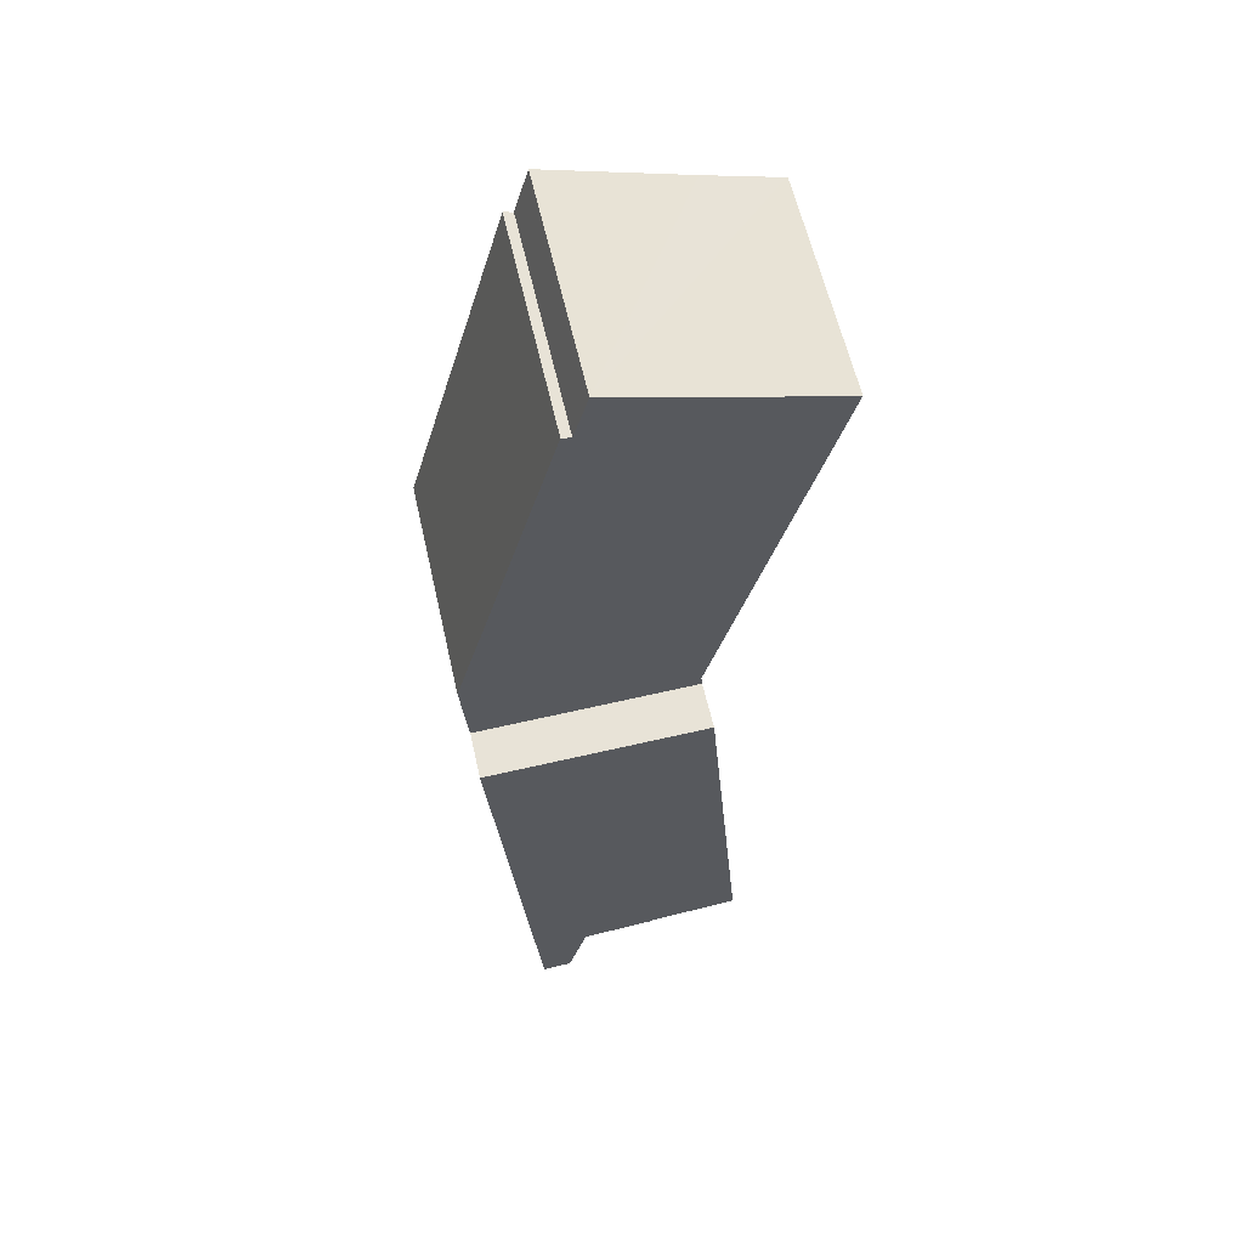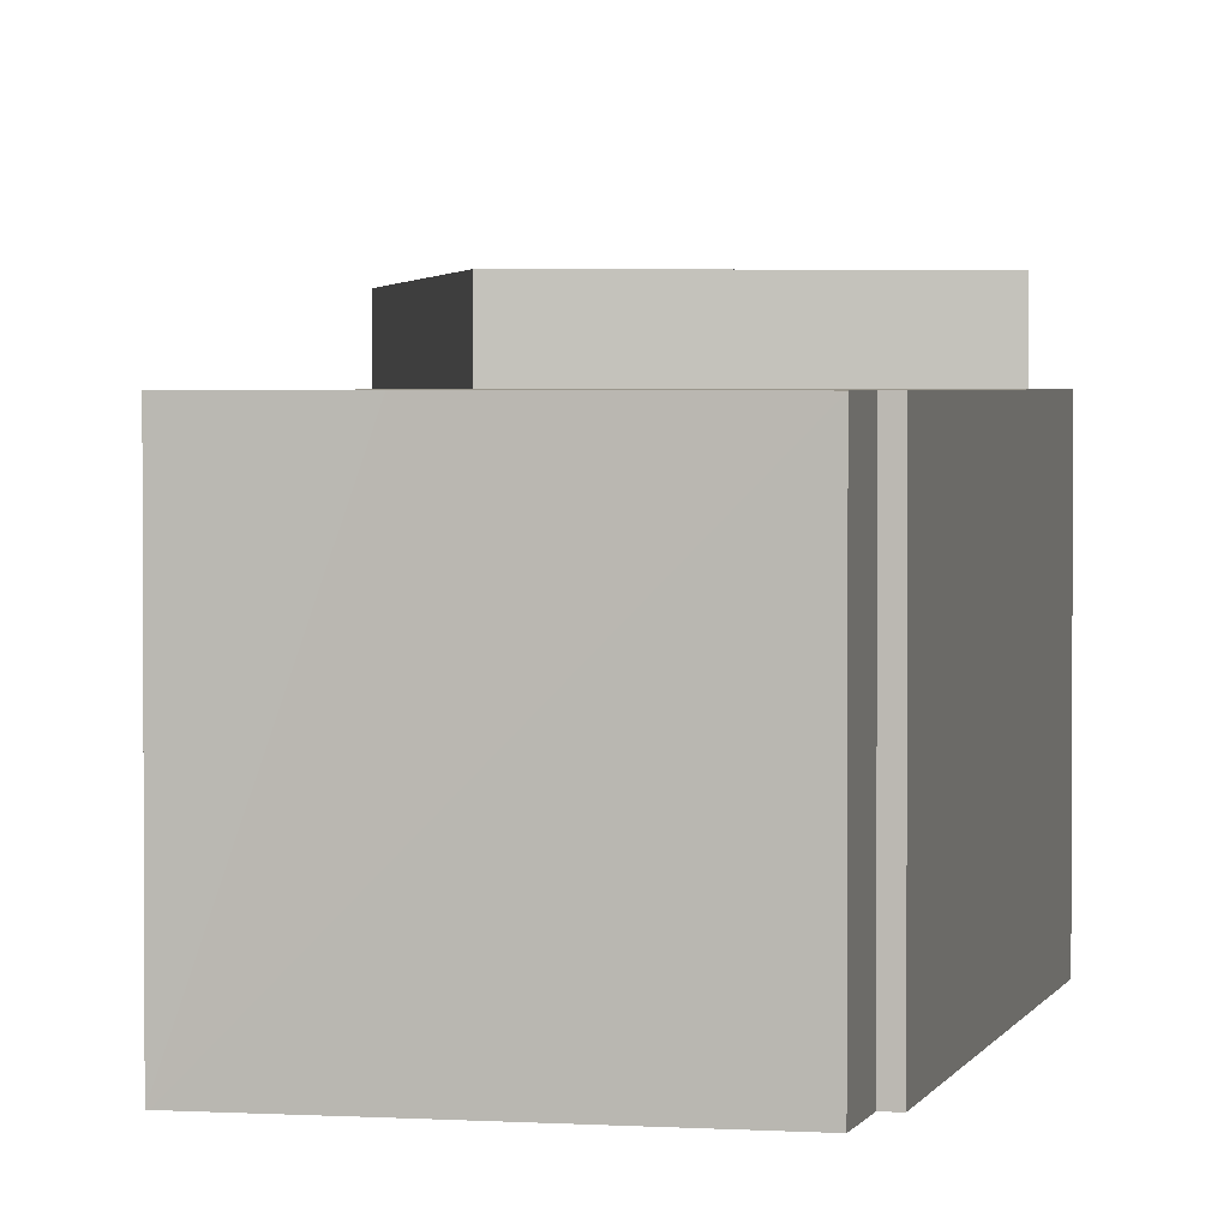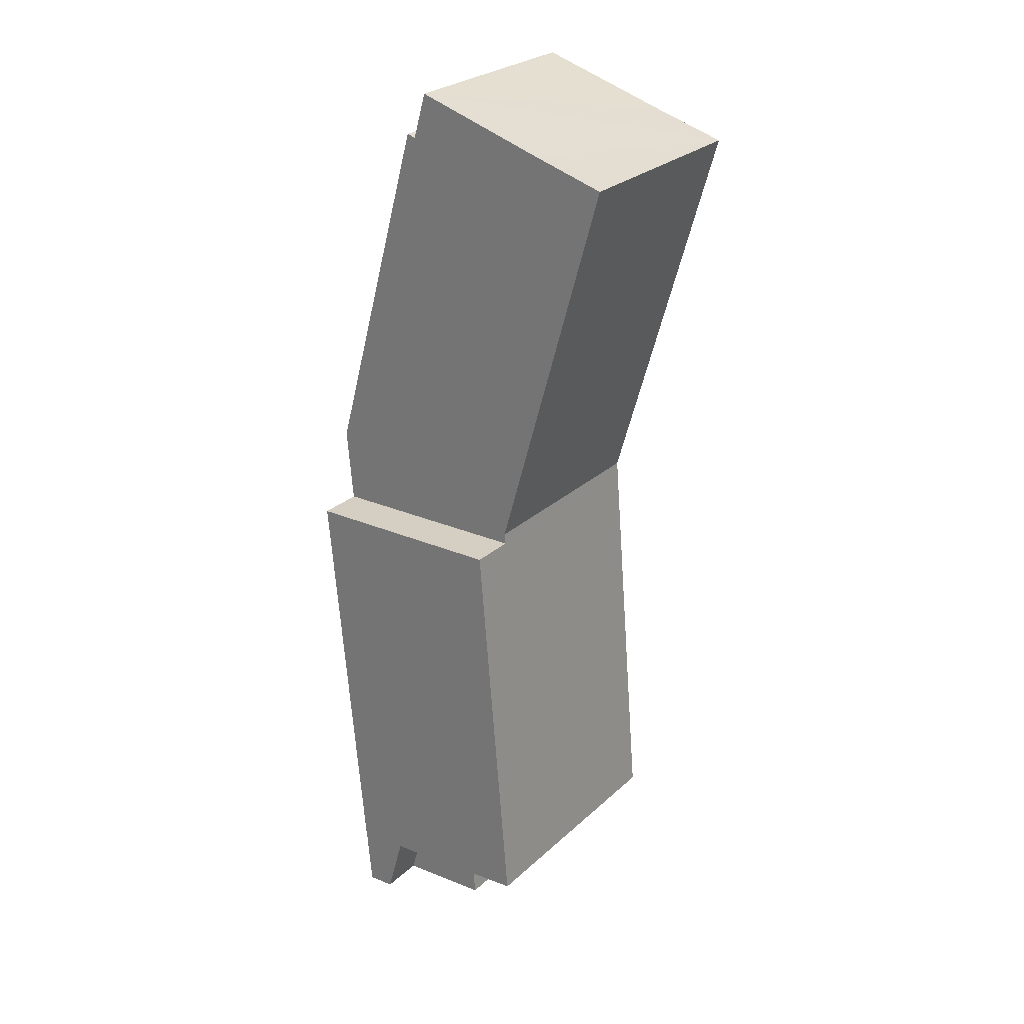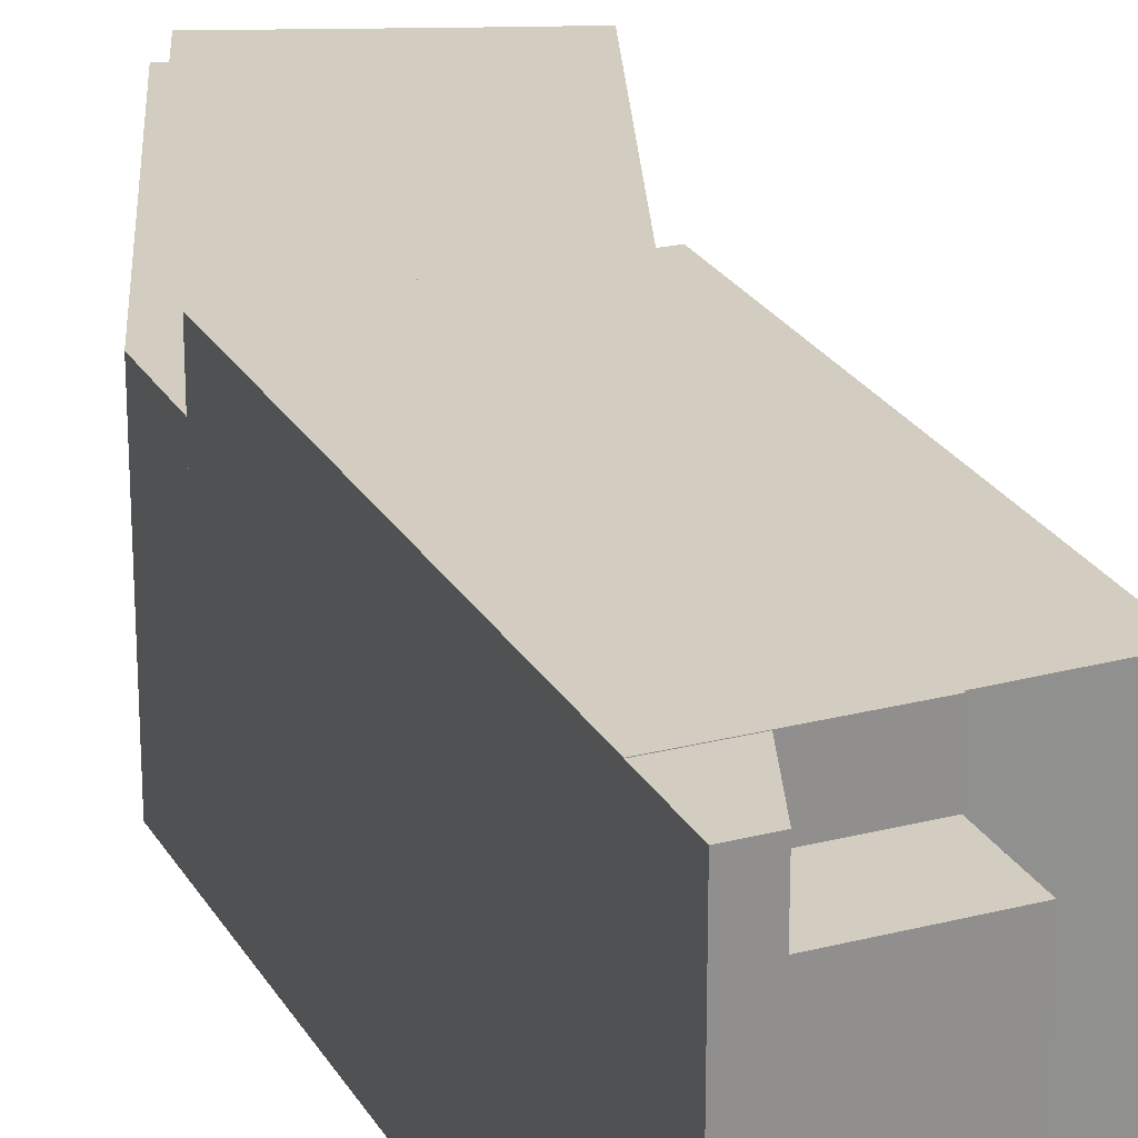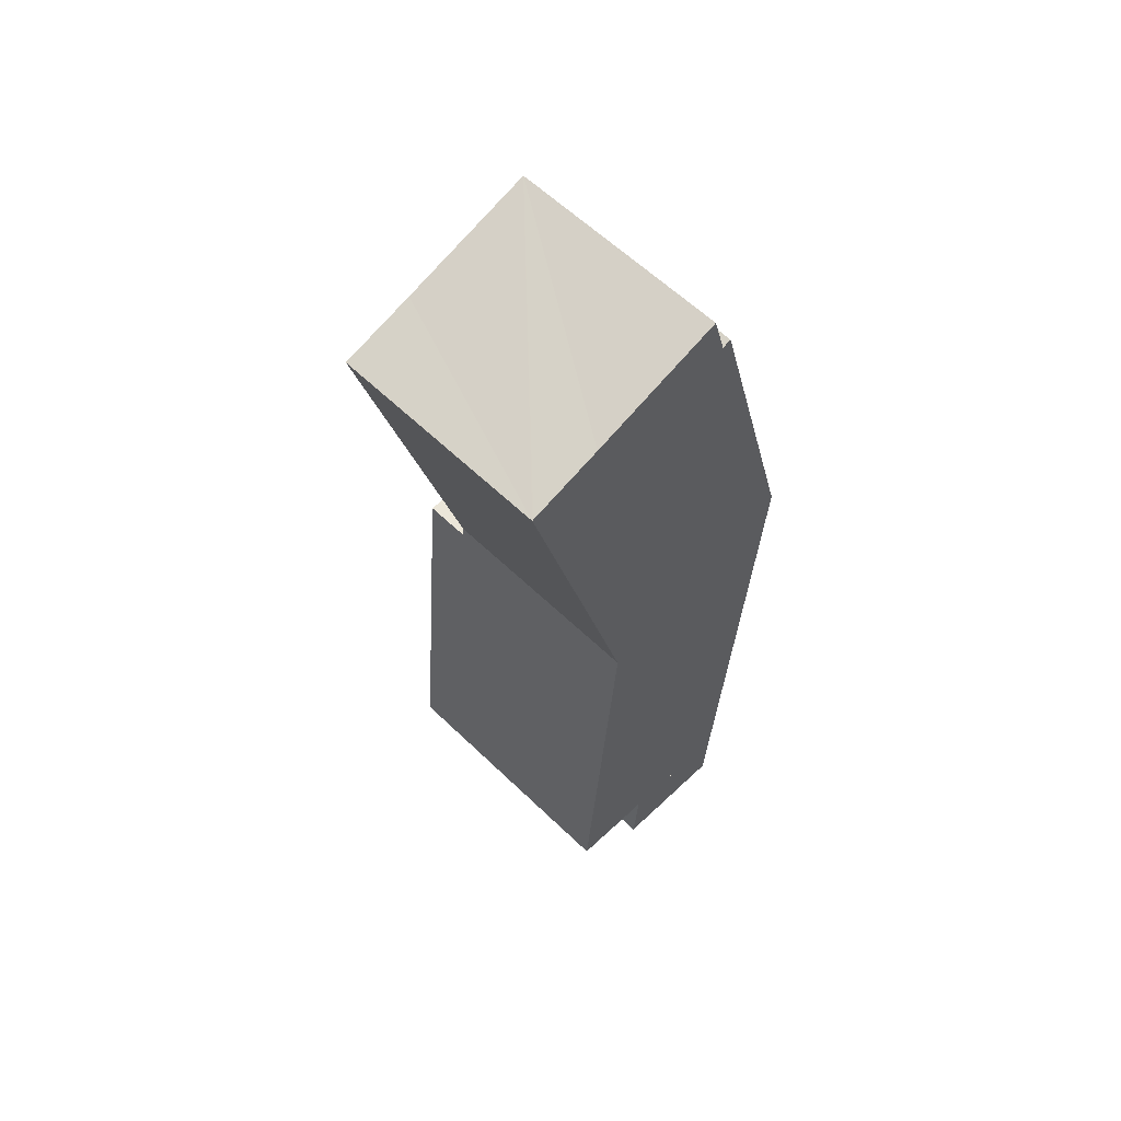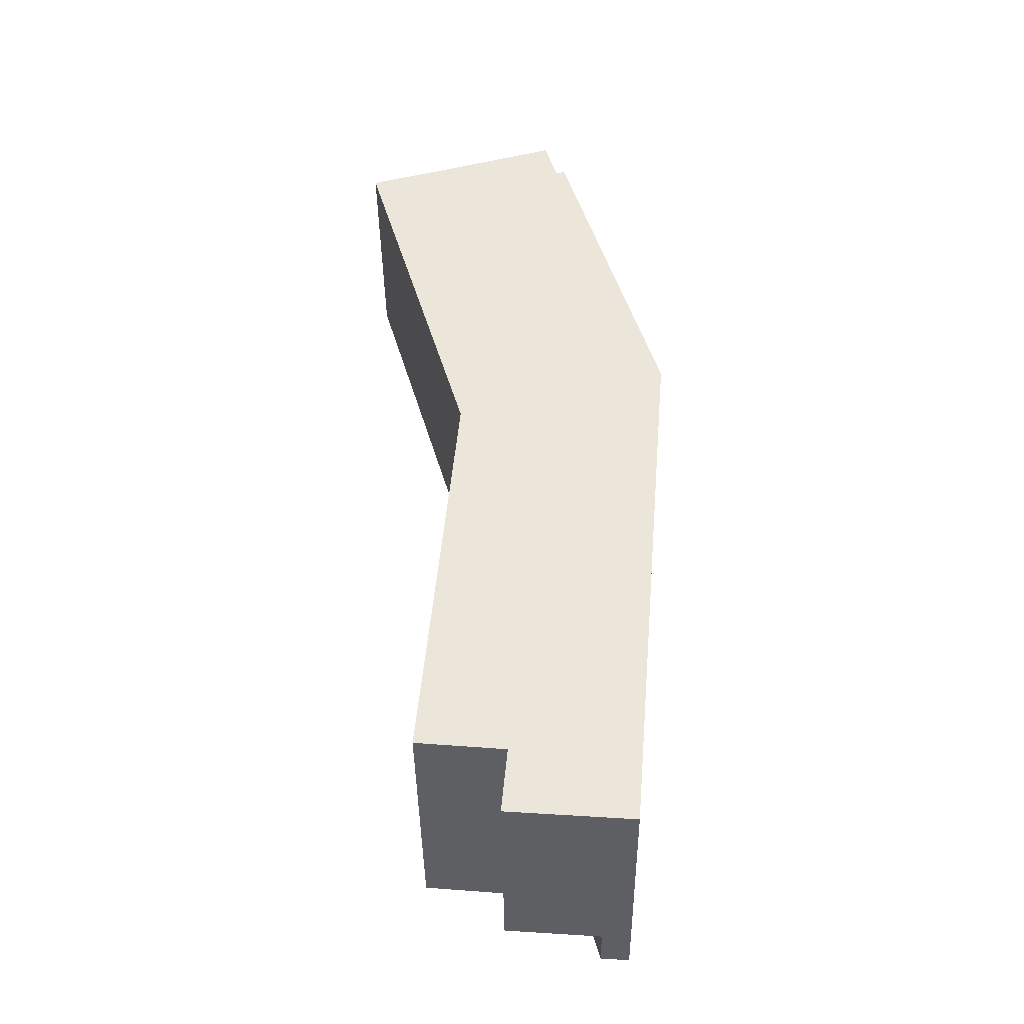
<metadata>
{"format":"obj","ext":"obj","renderer":"f3d","projection":"perspective","resolution":1024,"background":"white","views":[{"elev":60.0,"azim":167.3,"up":"+Z"},{"elev":2.5,"azim":-3.0,"up":"+Y"},{"elev":27.1,"azim":-143.8,"up":"+Z"},{"elev":24.6,"azim":161.5,"up":"+Y"},{"elev":59.7,"azim":-45.3,"up":"+Z"},{"elev":-41.4,"azim":0.7,"up":"+Z"}]}
</metadata>
<code>
v  7.678 14.85 -27.67
v  22.44 14.85 -22.93
v  21.99 14.85 -28.11
v  7.515 14.85 -27.66
v  7.553 14.85 -27.22
v  7.577 14.85 -26.94
v  0 14.85 9.095e-16
v  19.46 14.85 -12.31
v  15.06 14.85 1.034
v  4.989 14.85 1.424
v  14.15 14.85 4.165
v  0.09 14.85 0.026
v  15.67 14.85 1.204
v  0 0 0
v  0.09 -1.592e-18 0.026
v  4.989 -8.719e-17 1.424
v  14.15 -2.55e-16 4.165
v  15.06 -6.331e-17 1.034
v  15.67 -7.372e-17 1.204
v  19.46 7.54e-16 -12.31
v  22.44 1.404e-15 -22.93
v  21.99 1.721e-15 -28.11
v  7.515 1.694e-15 -27.66
v  7.678 1.694e-15 -27.67
v  7.577 1.649e-15 -26.94
v  7.553 1.667e-15 -27.22
v  17.15 17.92 -61.3
v  19.45 17.92 -57.04
v  19.07 17.92 -61.45
v  15.87 17.92 -56.77
v  15.87 3.476e-15 -56.77
v  19.45 3.493e-15 -57.04
v  19.07 3.763e-15 -61.45
v  17.15 3.754e-15 -61.3
v  17.15 14.85 -61.3
v  11.06 14.85 -56.41
v  15.87 14.85 -56.77
v  10.65 14.85 -60.81
v  10.69 14.85 -60.34
v  10.65 3.724e-15 -60.81
v  11.06 3.454e-15 -56.41
v  10.69 3.695e-15 -60.34
v  15.87 17.94 -56.77
v  19.46 17.94 -57.02
v  19.45 17.94 -57.04
v  21.35 17.94 -35.33
v  11.06 17.94 -56.41
v  11.07 17.94 -56.31
v  5.096 17.94 -55.77
v  5.694 17.94 -48.82
v  6.855 17.94 -35.33
v  21.99 17.94 -28.11
v  7.515 17.94 -27.66
v  7.678 17.94 -27.67
v  5.096 3.415e-15 -55.77
v  5.694 2.99e-15 -48.82
v  6.855 2.164e-15 -35.33
v  11.07 3.448e-15 -56.31
v  21.35 2.164e-15 -35.33
v  19.46 3.492e-15 -57.02
g defaultobject
f 1 2 3
f 2 1 4
f 2 4 5
f 2 5 6
f 2 6 7
f 2 7 8
f 8 7 9
f 9 7 10
f 9 10 11
f 10 7 12
f 13 8 9
f 14 12 7
f 12 14 10
f 10 14 11
f 11 14 15
f 11 15 16
f 11 16 17
f 18 13 9
f 13 18 19
f 17 9 11
f 9 17 18
f 19 8 13
f 8 19 2
f 2 19 20
f 2 20 21
f 21 3 2
f 3 21 22
f 22 1 3
f 1 22 4
f 4 22 23
f 23 22 24
f 25 7 6
f 7 25 14
f 23 5 4
f 5 23 6
f 6 23 25
f 25 23 26
f 24 26 23
f 26 24 22
f 26 22 25
f 25 22 14
f 14 22 21
f 14 21 20
f 14 20 18
f 18 20 19
f 14 18 15
f 15 18 16
f 17 16 18
f 27 28 29
f 28 27 30
f 31 28 30
f 28 31 32
f 32 29 28
f 29 32 33
f 33 27 29
f 27 33 34
f 34 30 27
f 30 34 31
f 34 32 31
f 32 34 33
f 35 36 37
f 36 35 38
f 36 38 39
f 40 39 38
f 39 40 36
f 36 40 41
f 41 40 42
f 41 37 36
f 37 41 31
f 31 35 37
f 35 31 34
f 34 38 35
f 38 34 40
f 42 31 41
f 31 42 40
f 31 40 34
f 43 44 45
f 44 43 46
f 46 43 47
f 46 47 48
f 46 48 49
f 46 49 50
f 46 50 51
f 46 51 52
f 52 51 53
f 52 53 54
f 55 50 49
f 50 55 51
f 51 55 53
f 53 55 23
f 23 55 56
f 23 56 57
f 41 48 47
f 48 41 58
f 23 54 53
f 54 23 52
f 52 23 22
f 22 23 24
f 22 46 52
f 46 22 44
f 44 22 59
f 44 59 60
f 44 60 45
f 45 60 32
f 32 43 45
f 43 32 47
f 47 32 41
f 41 32 31
f 58 49 48
f 49 58 55
f 57 24 23
f 24 57 22
f 22 57 59
f 59 57 56
f 59 56 60
f 60 56 55
f 60 55 58
f 60 58 41
f 60 41 31
f 60 31 32

</code>
